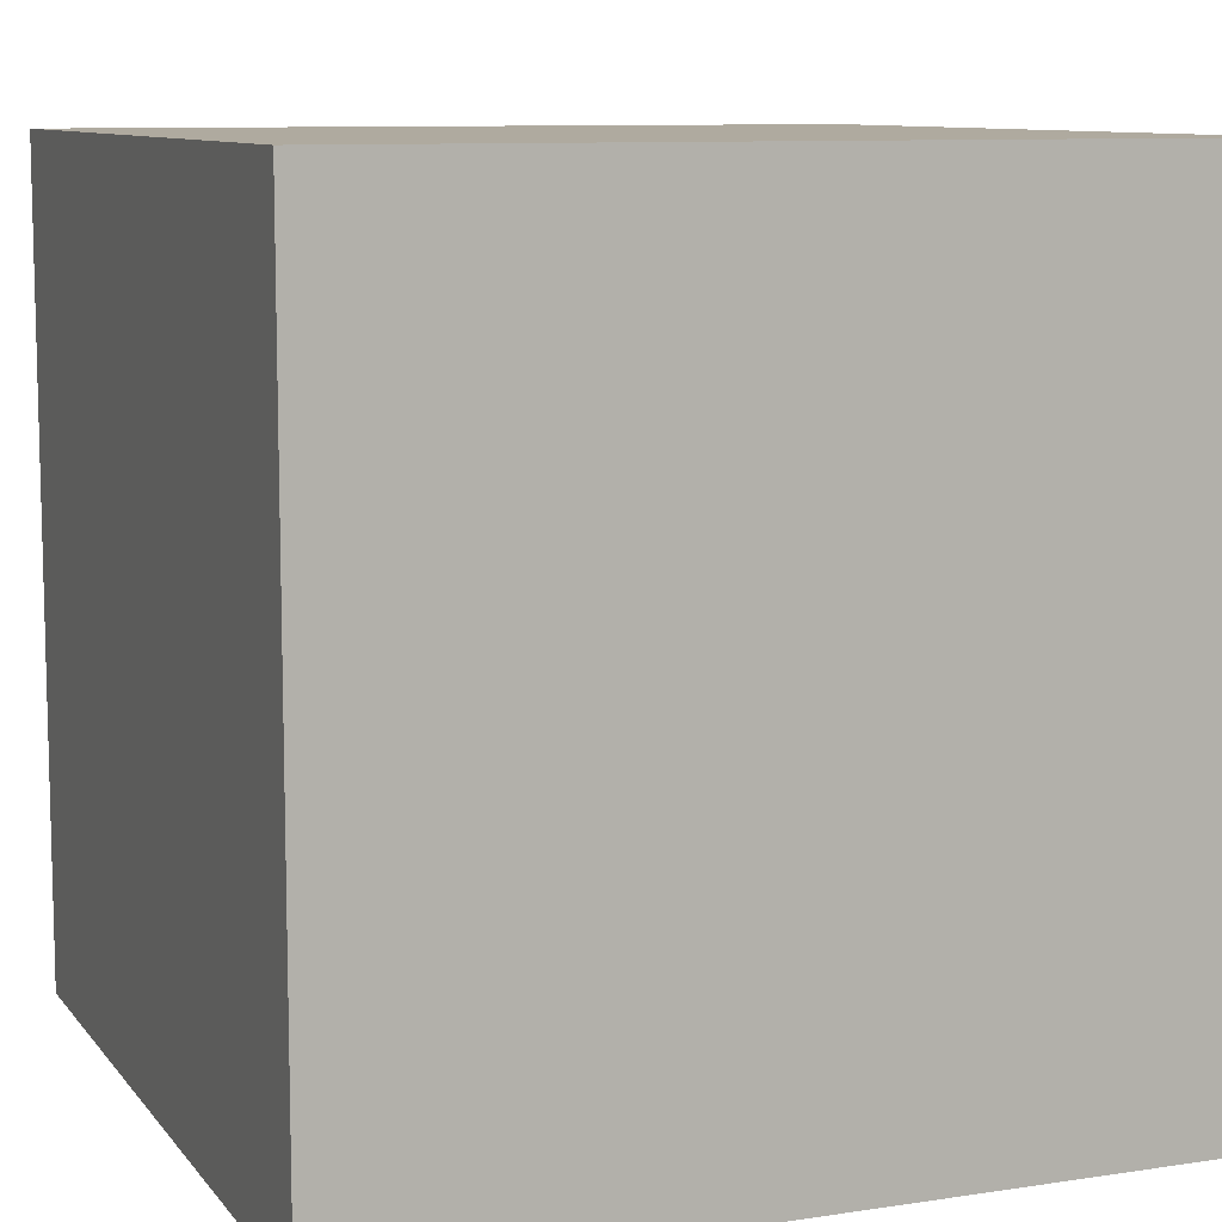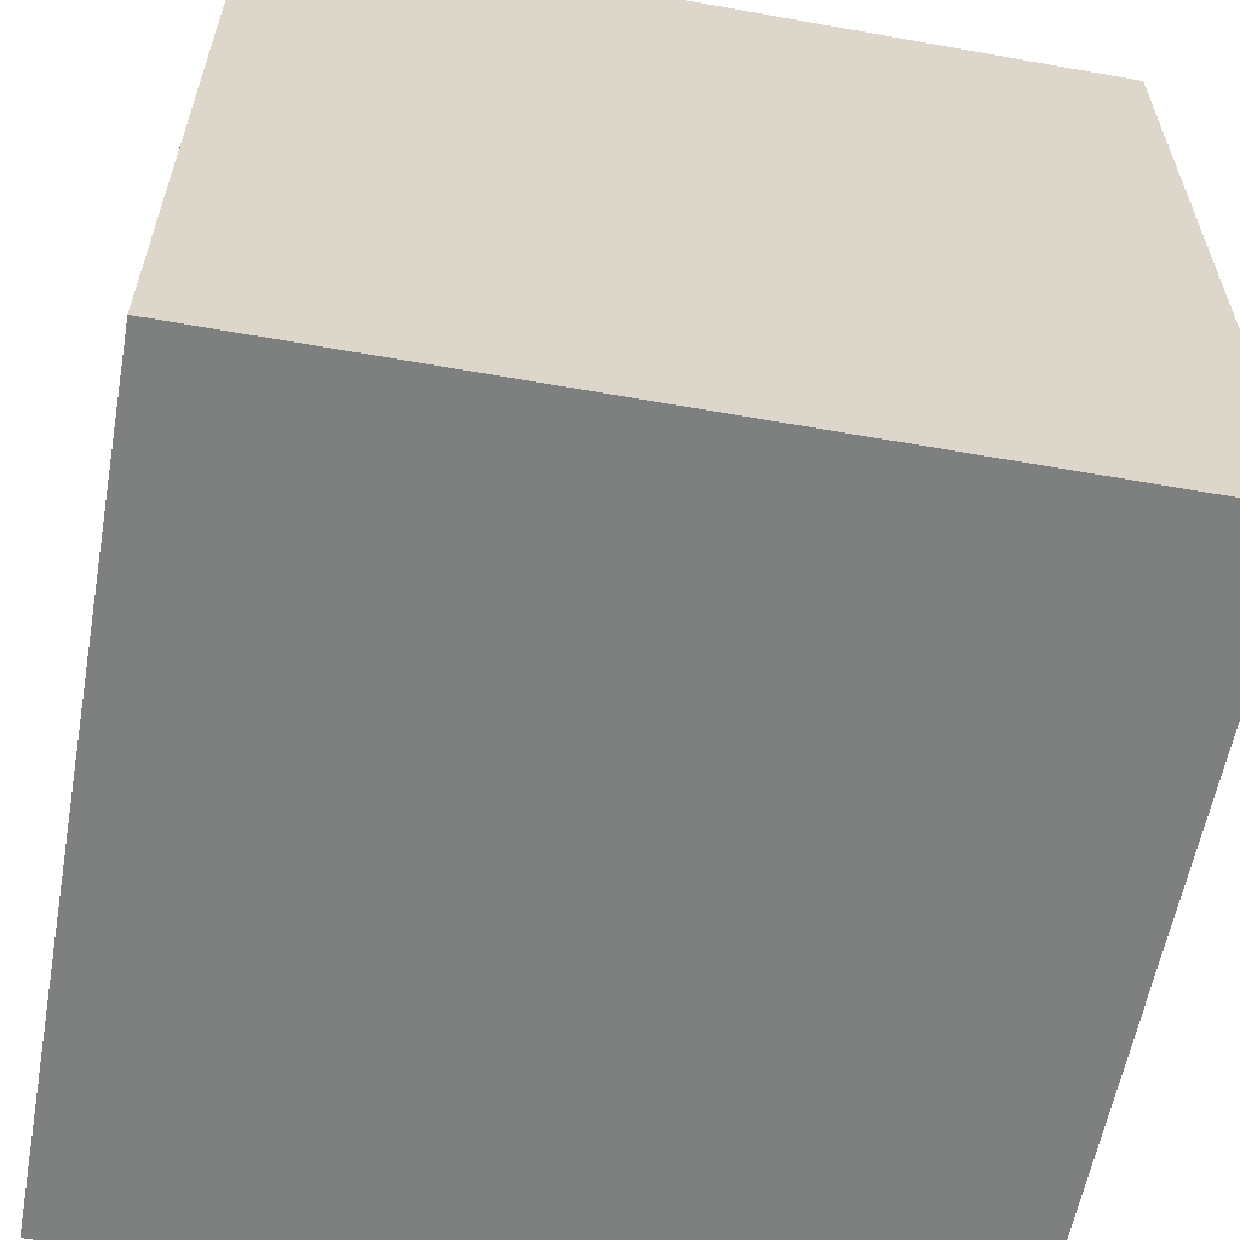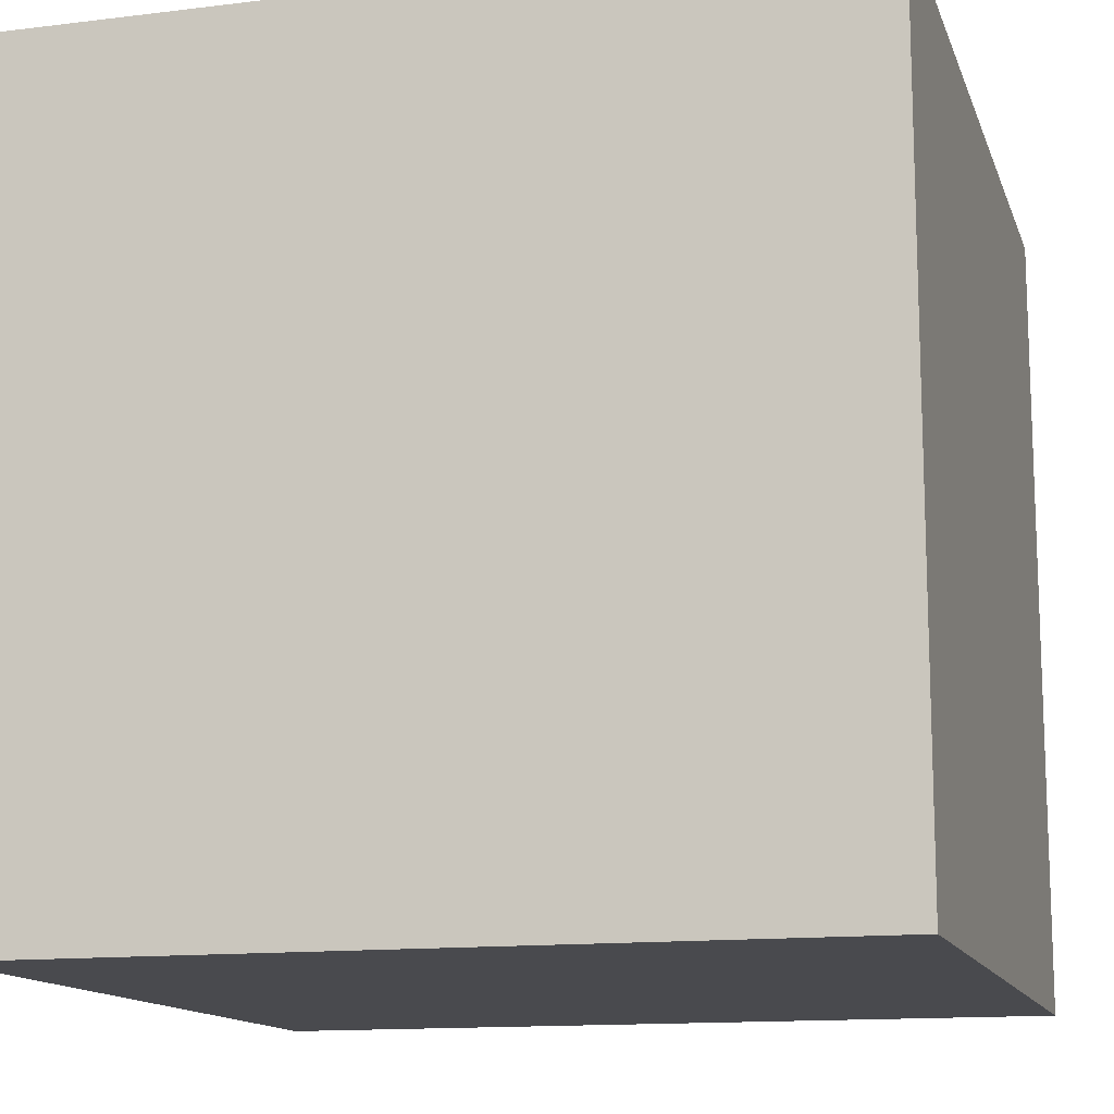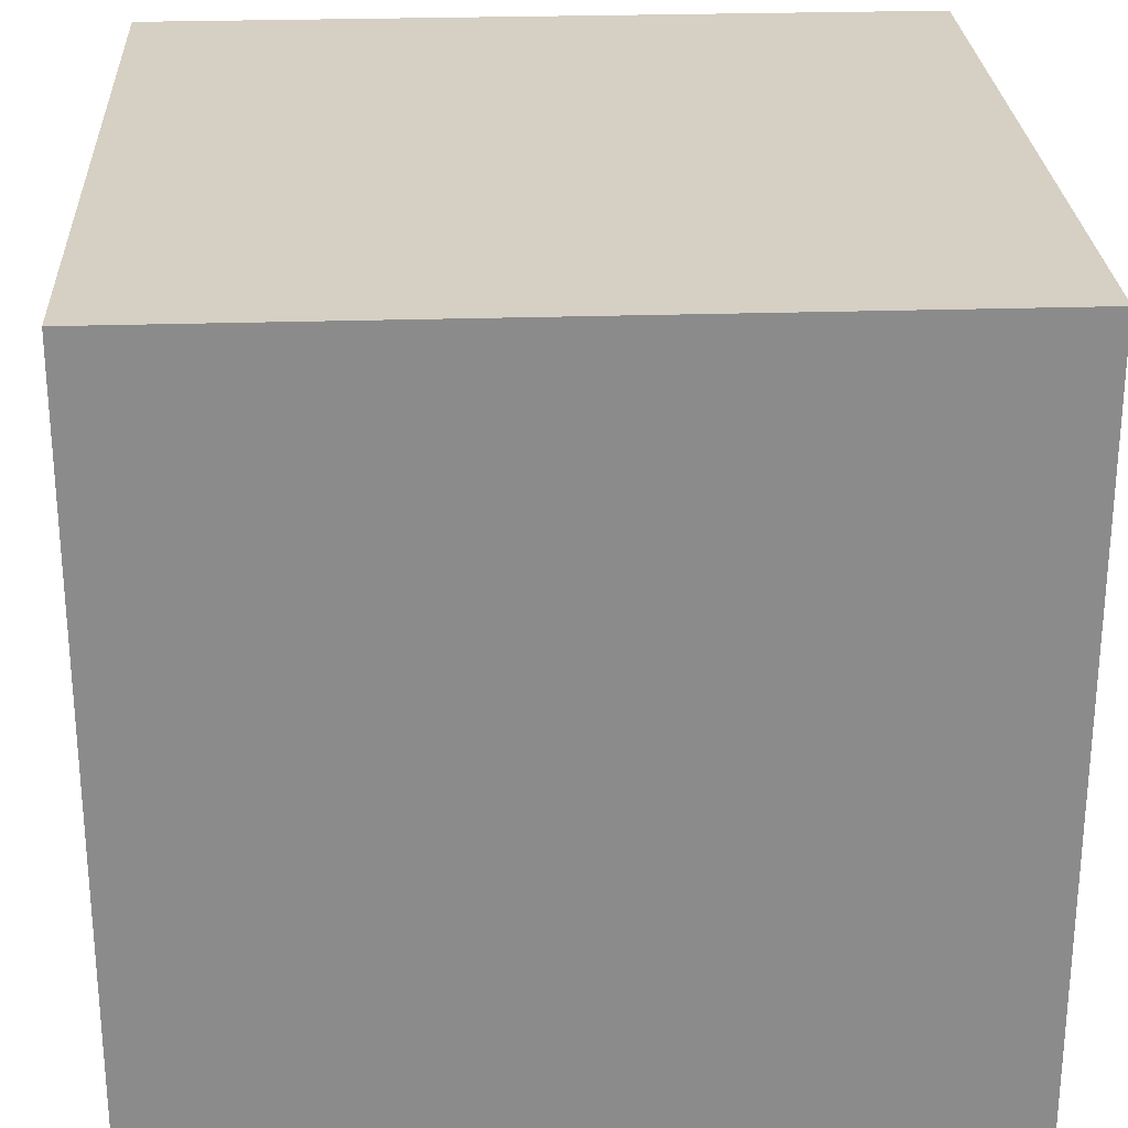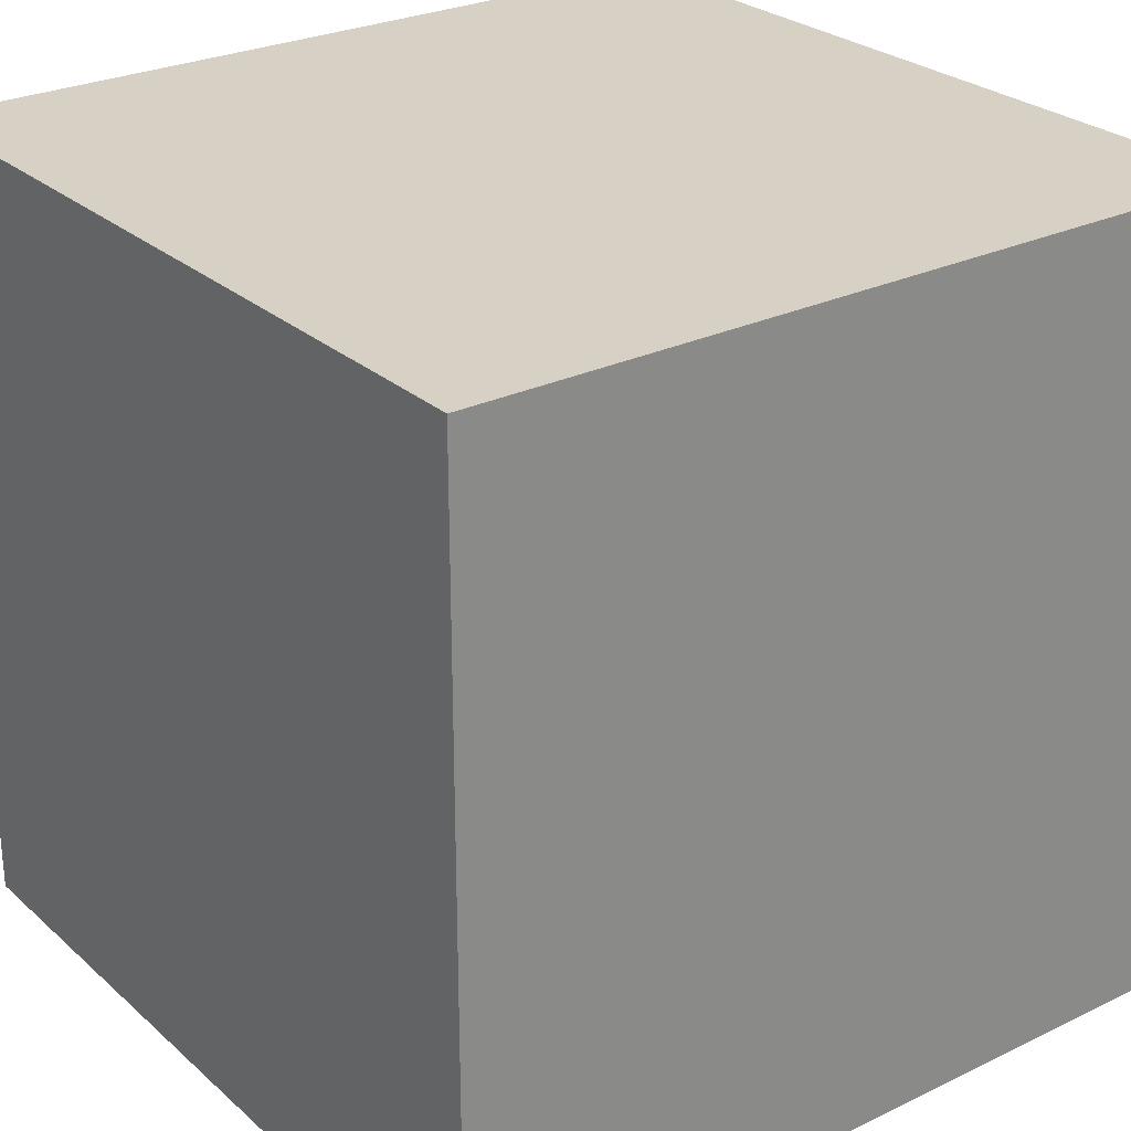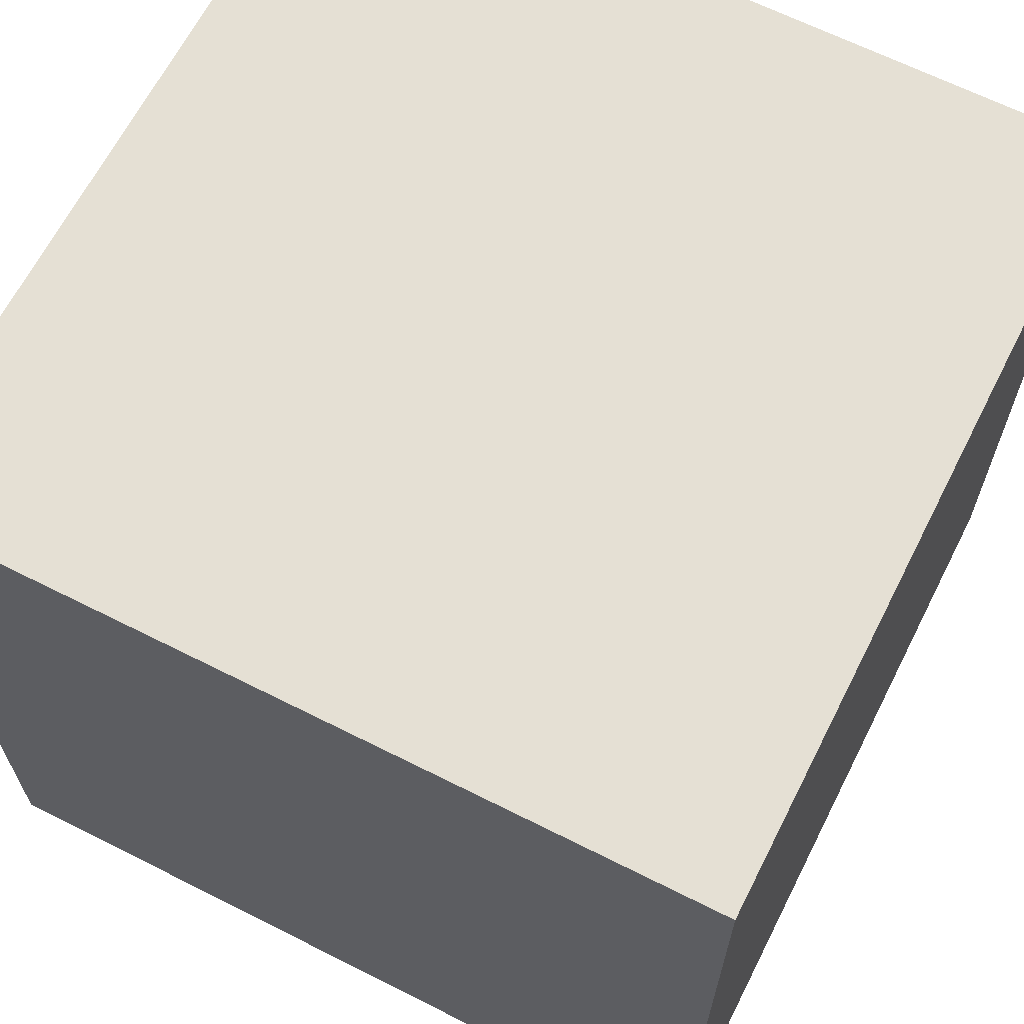
<metadata>
{"format":"obj","ext":"obj","renderer":"f3d","projection":"perspective","resolution":1024,"background":"white","views":[{"elev":9.5,"azim":158.3,"up":"+Y"},{"elev":-59.6,"azim":79.6,"up":"+Z"},{"elev":-13.4,"azim":-74.4,"up":"+Z"},{"elev":26.3,"azim":87.1,"up":"+Z"},{"elev":26.9,"azim":-126.8,"up":"+Y"},{"elev":65.3,"azim":116.9,"up":"+Z"}]}
</metadata>
<code>
v 0.5 0.5 0.5
v 0.5 0.5 -0.5
v 0.5 -0.5 0.5
v 0.5 -0.5 -0.5
v -0.5 0.5 0.5
v -0.5 0.5 -0.5
v -0.5 -0.5 0.5
v -0.5 -0.5 -0.5
f 2 1 3
f 3 4 2
f 2 6 5
f 5 1 2
f 1 5 7
f 7 3 1
f 5 6 8
f 8 7 5
f 3 7 8
f 8 4 3
f 6 2 4
f 4 8 6

</code>
